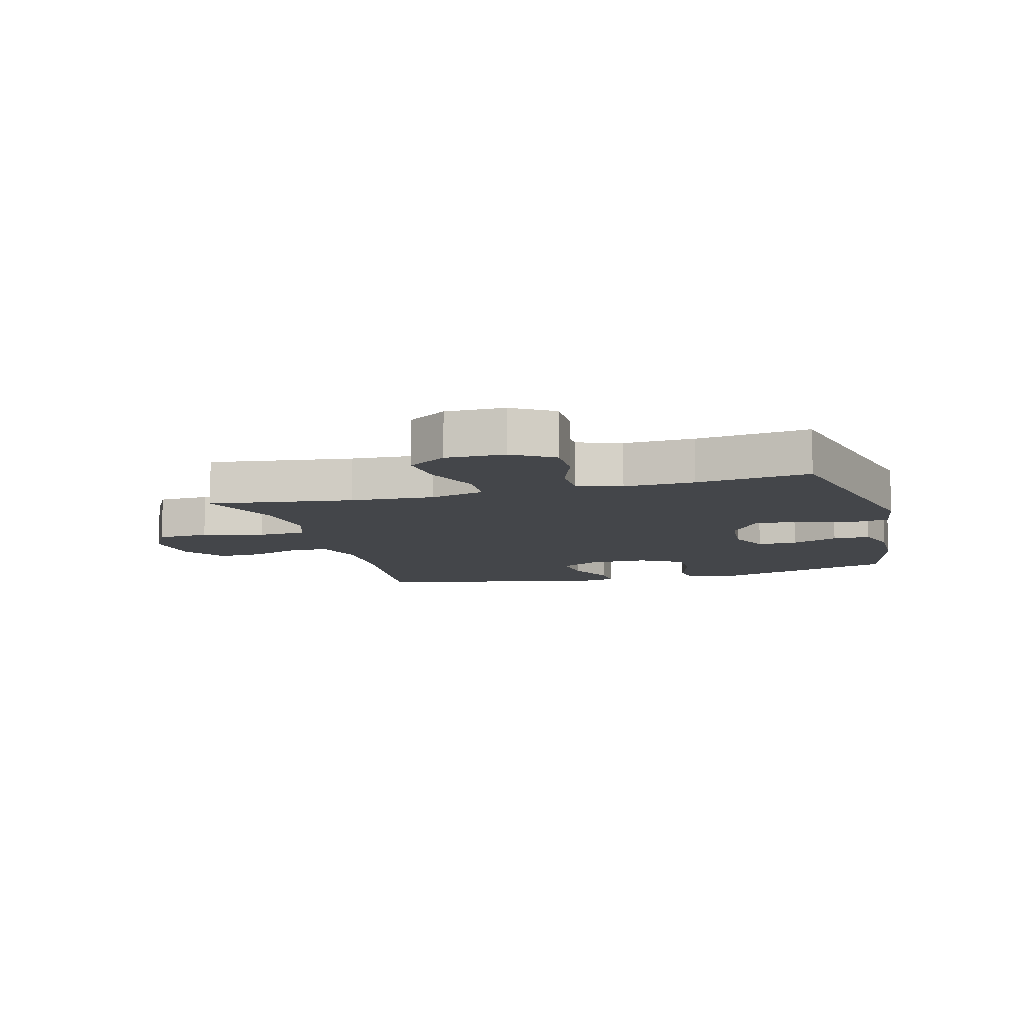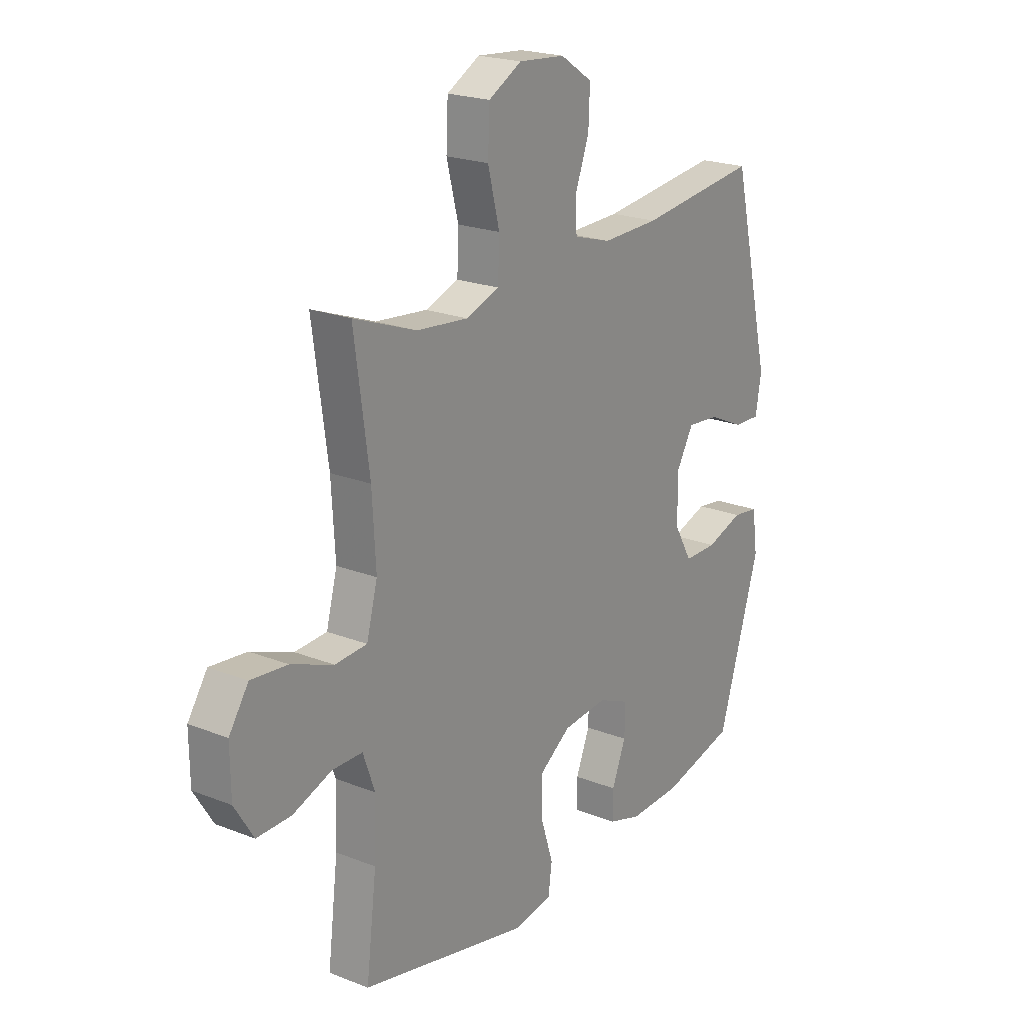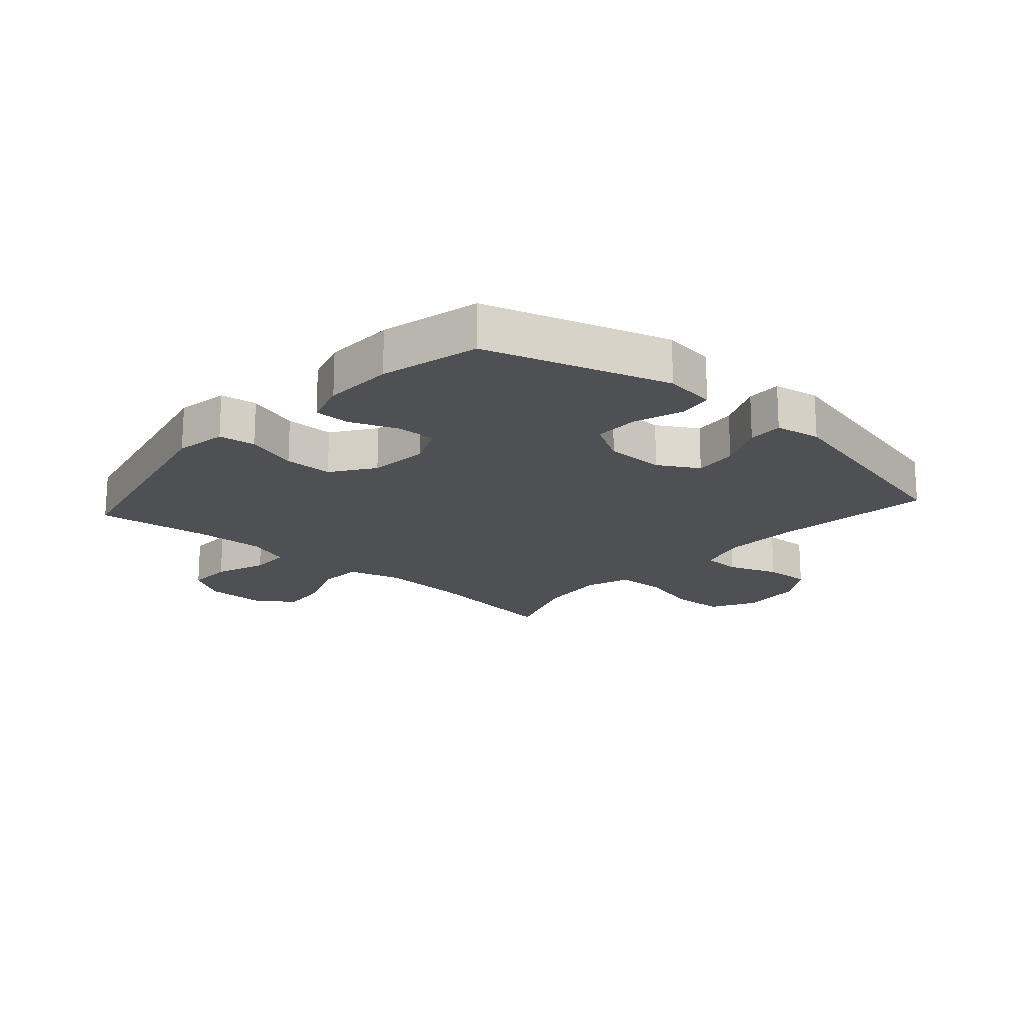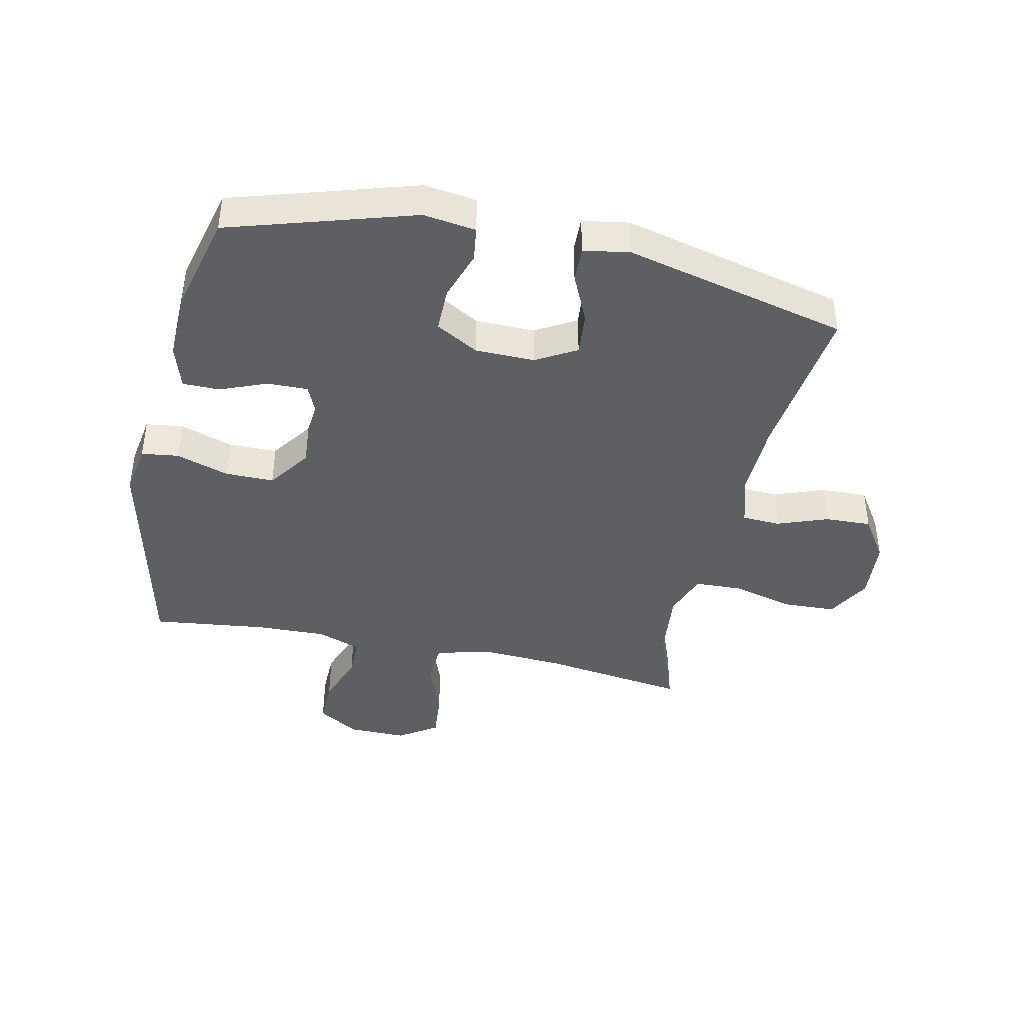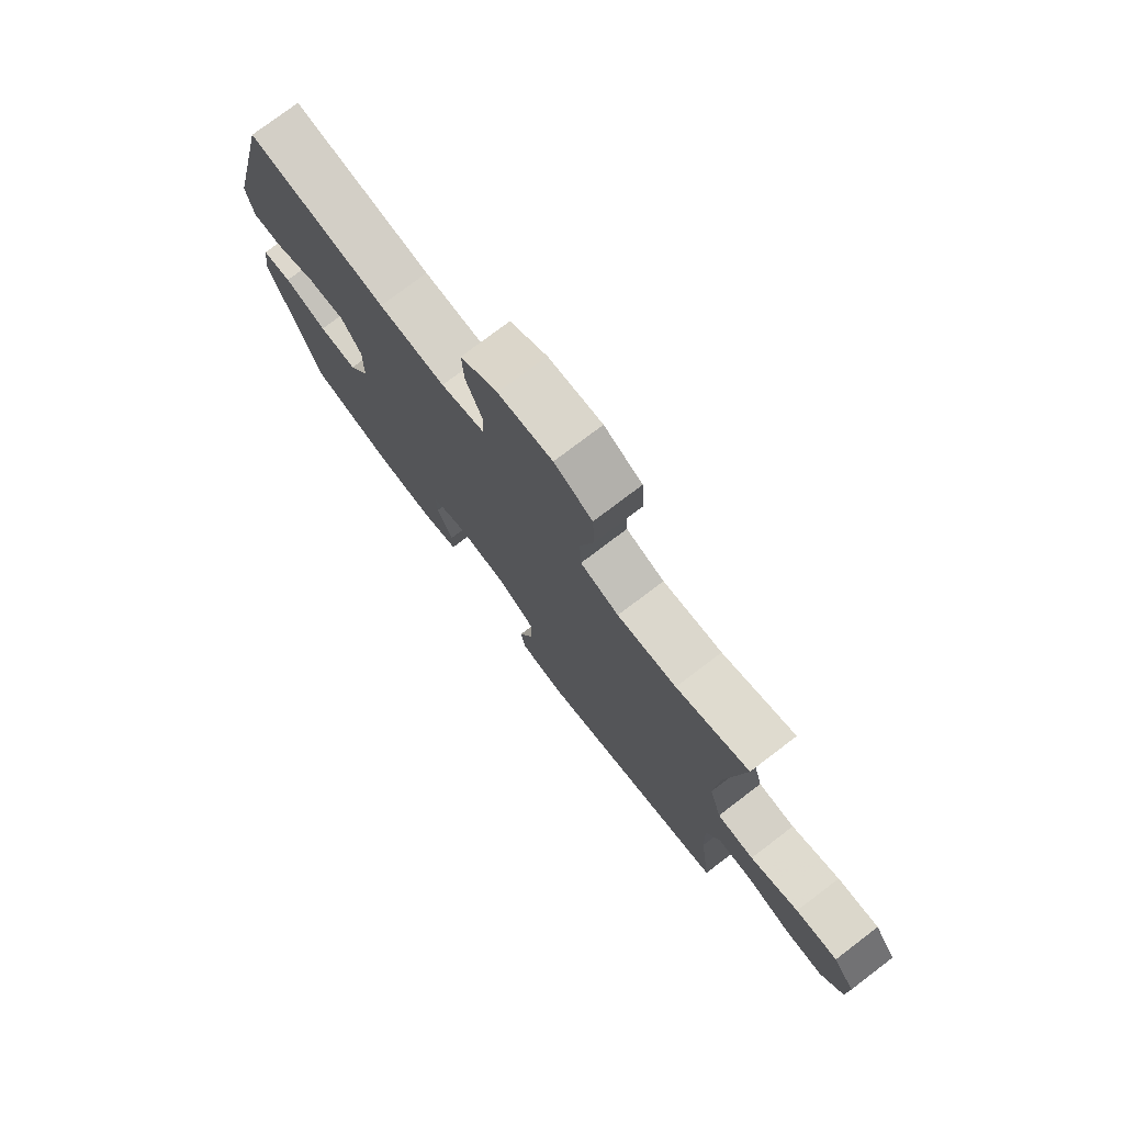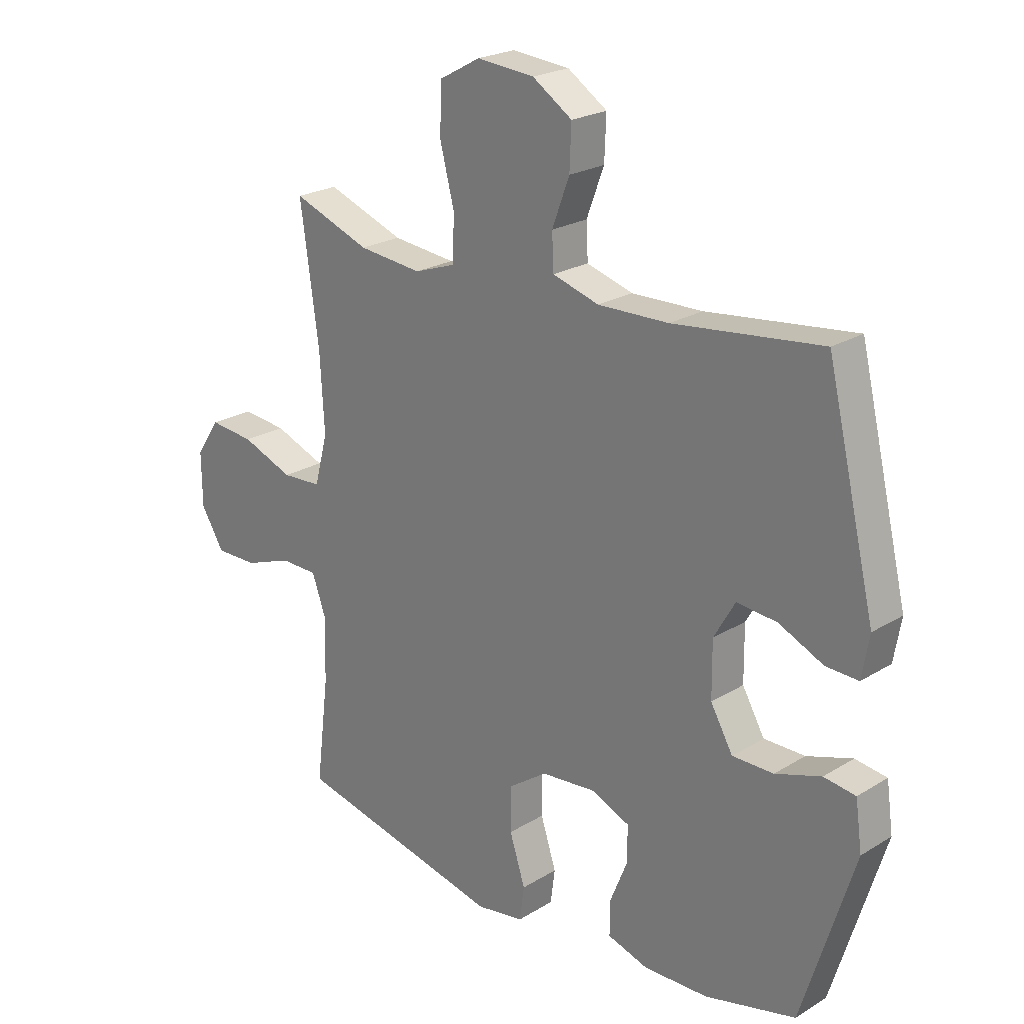
<metadata>
{"format":"obj","ext":"obj","renderer":"f3d","projection":"perspective","resolution":1024,"background":"white","views":[{"elev":-9.7,"azim":105.3,"up":"+Y"},{"elev":21.5,"azim":124.9,"up":"+Z"},{"elev":-18.5,"azim":-131.7,"up":"+Y"},{"elev":-41.2,"azim":-102.4,"up":"+Y"},{"elev":76.8,"azim":52.8,"up":"+Z"},{"elev":22.9,"azim":-136.1,"up":"+Z"}]}
</metadata>
<code>
v 0.5 0.07 0.5
v 0.467 0.07 0.262
v 0.459 0.07 0.124
v 0.483 0.07 0.034
v 0.554 0.07 0.03
v 0.647 0.07 0.066
v 0.728 0.07 0.074
v 0.771 0.07 0.01
v 0.77 0.07 -0.087
v 0.728 0.07 -0.155
v 0.652 0.07 -0.154
v 0.566 0.07 -0.123
v 0.499 0.07 -0.124
v 0.473 0.07 -0.197
v 0.477 0.07 -0.313
v 0.5 0.07 -0.5
v 0.124 0.07 -0.586
v 0.038 0.07 -0.572
v 0.03 0.07 -0.511
v 0.058 0.07 -0.424
v 0.058 0.07 -0.344
v -0.012 0.07 -0.295
v -0.111 0.07 -0.286
v -0.18 0.07 -0.316
v -0.179 0.07 -0.382
v -0.148 0.07 -0.459
v -0.148 0.07 -0.52
v -0.221 0.07 -0.543
v -0.337 0.07 -0.54
v -0.5 0.07 -0.5
v -0.593 0.07 -0.198
v -0.581 0.07 -0.112
v -0.524 0.07 -0.104
v -0.442 0.07 -0.131
v -0.368 0.07 -0.131
v -0.328 0.07 -0.061
v -0.327 0.07 0.037
v -0.365 0.07 0.103
v -0.437 0.07 0.096
v -0.517 0.07 0.059
v -0.575 0.07 0.057
v -0.588 0.07 0.132
v -0.5 0.07 0.5
v -0.234 0.07 0.469
v -0.107 0.07 0.466
v -0.024 0.07 0.491
v -0.021 0.07 0.554
v -0.052 0.07 0.637
v -0.055 0.07 0.713
v 0.016 0.07 0.76
v 0.119 0.07 0.769
v 0.192 0.07 0.729
v 0.196 0.07 0.643
v 0.17 0.07 0.541
v 0.173 0.07 0.462
v 0.247 0.07 0.436
v 0.361 0.07 0.448
v 0.5 0 0.5
v 0.467 0 0.262
v 0.459 0 0.124
v 0.483 0 0.034
v 0.554 0 0.03
v 0.647 0 0.066
v 0.728 0 0.074
v 0.771 0 0.01
v 0.77 0 -0.087
v 0.728 0 -0.155
v 0.652 0 -0.154
v 0.566 0 -0.123
v 0.499 0 -0.124
v 0.473 0 -0.197
v 0.477 0 -0.313
v 0.5 0 -0.5
v 0.124 0 -0.586
v 0.038 0 -0.572
v 0.03 0 -0.511
v 0.058 0 -0.424
v 0.058 0 -0.344
v -0.012 0 -0.295
v -0.111 0 -0.286
v -0.18 0 -0.316
v -0.179 0 -0.382
v -0.148 0 -0.459
v -0.148 0 -0.52
v -0.221 0 -0.543
v -0.337 0 -0.54
v -0.5 0 -0.5
v -0.593 0 -0.198
v -0.581 0 -0.112
v -0.524 0 -0.104
v -0.442 0 -0.131
v -0.368 0 -0.131
v -0.328 0 -0.061
v -0.327 0 0.037
v -0.365 0 0.103
v -0.437 0 0.096
v -0.517 0 0.059
v -0.575 0 0.057
v -0.588 0 0.132
v -0.5 0 0.5
v -0.234 0 0.469
v -0.107 0 0.466
v -0.024 0 0.491
v -0.021 0 0.554
v -0.052 0 0.637
v -0.055 0 0.713
v 0.016 0 0.76
v 0.119 0 0.769
v 0.192 0 0.729
v 0.196 0 0.643
v 0.17 0 0.541
v 0.173 0 0.462
v 0.247 0 0.436
v 0.361 0 0.448
f 52 53 54
f 51 52 54
f 50 51 54
f 49 50 54
f 48 49 54
f 47 48 54
f 46 47 54 55
f 45 46 55 56
f 42 43 44
f 41 42 44
f 40 41 44
f 39 40 44
f 44 45 56
f 39 44 56
f 38 39 56
f 32 33 34
f 31 32 34
f 30 31 34
f 29 30 34
f 28 29 34
f 27 28 34
f 26 27 34
f 25 26 34
f 24 25 34 35
f 23 24 35 36
f 18 19 20
f 17 18 20
f 16 17 20
f 15 16 20
f 14 15 20 21
f 13 14 21 22
f 10 11 12
f 9 10 12
f 8 9 12
f 7 8 12
f 6 7 12
f 5 6 12
f 4 5 12 13
f 23 36 37
f 22 23 37
f 13 22 37
f 4 13 37
f 3 4 37
f 38 56 57
f 37 38 57
f 3 37 57
f 2 3 57
f 1 2 57
f 111 110 109
f 111 109 108
f 111 108 107
f 111 107 106
f 111 106 105
f 111 105 104
f 112 111 104 103
f 113 112 103 102
f 101 100 99
f 101 99 98
f 101 98 97
f 101 97 96
f 113 102 101
f 113 101 96
f 113 96 95
f 91 90 89
f 91 89 88
f 91 88 87
f 91 87 86
f 91 86 85
f 91 85 84
f 91 84 83
f 91 83 82
f 92 91 82 81
f 93 92 81 80
f 77 76 75
f 77 75 74
f 77 74 73
f 77 73 72
f 78 77 72 71
f 79 78 71 70
f 69 68 67
f 69 67 66
f 69 66 65
f 69 65 64
f 69 64 63
f 69 63 62
f 70 69 62 61
f 94 93 80
f 94 80 79
f 94 79 70
f 94 70 61
f 94 61 60
f 114 113 95
f 114 95 94
f 114 94 60
f 114 60 59
f 114 59 58
f 1 58 59 2
f 2 59 60 3
f 3 60 61 4
f 4 61 62 5
f 5 62 63 6
f 6 63 64 7
f 7 64 65 8
f 8 65 66 9
f 9 66 67 10
f 10 67 68 11
f 11 68 69 12
f 12 69 70 13
f 13 70 71 14
f 14 71 72 15
f 15 72 73 16
f 16 73 74 17
f 17 74 75 18
f 18 75 76 19
f 19 76 77 20
f 20 77 78 21
f 21 78 79 22
f 22 79 80 23
f 23 80 81 24
f 24 81 82 25
f 25 82 83 26
f 26 83 84 27
f 27 84 85 28
f 28 85 86 29
f 29 86 87 30
f 30 87 88 31
f 31 88 89 32
f 32 89 90 33
f 33 90 91 34
f 34 91 92 35
f 35 92 93 36
f 36 93 94 37
f 37 94 95 38
f 38 95 96 39
f 39 96 97 40
f 40 97 98 41
f 41 98 99 42
f 42 99 100 43
f 43 100 101 44
f 44 101 102 45
f 45 102 103 46
f 46 103 104 47
f 47 104 105 48
f 48 105 106 49
f 49 106 107 50
f 50 107 108 51
f 51 108 109 52
f 52 109 110 53
f 53 110 111 54
f 54 111 112 55
f 55 112 113 56
f 56 113 114 57
f 57 114 58 1

</code>
